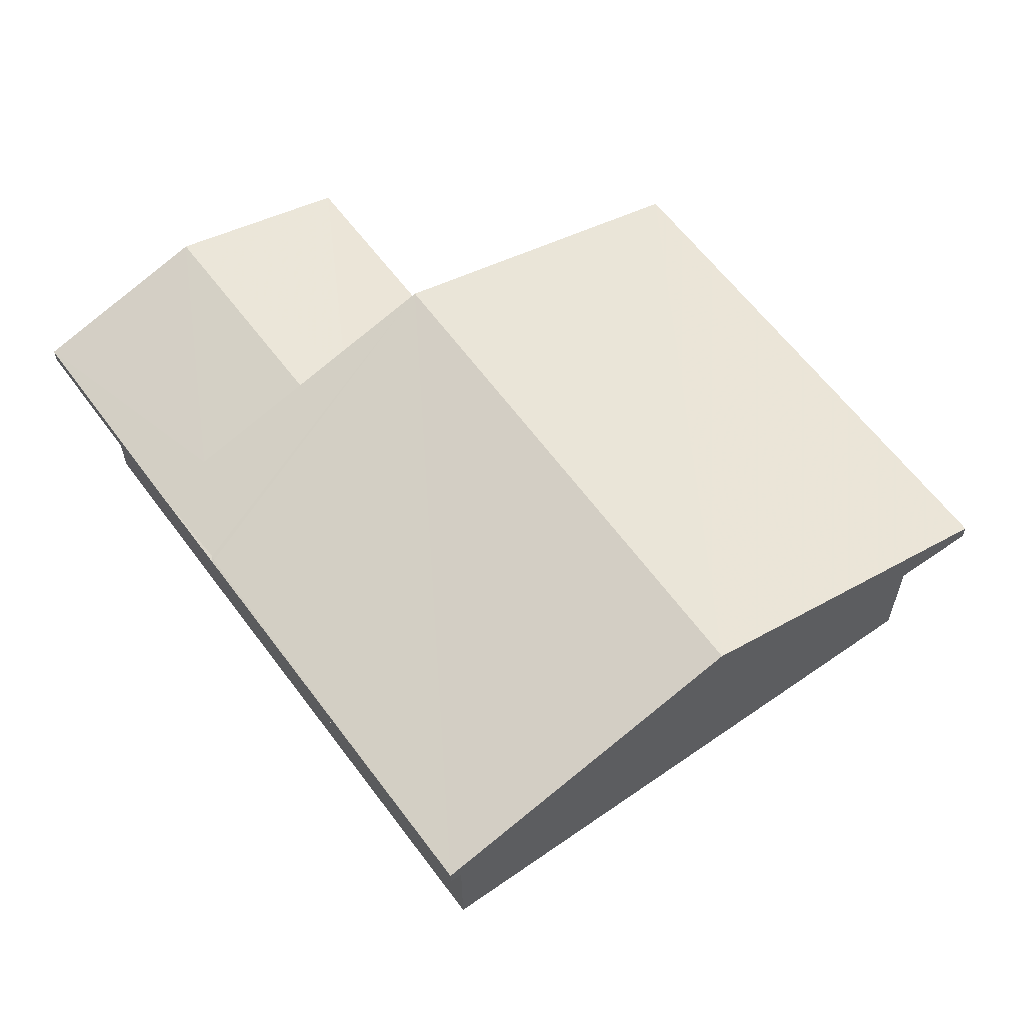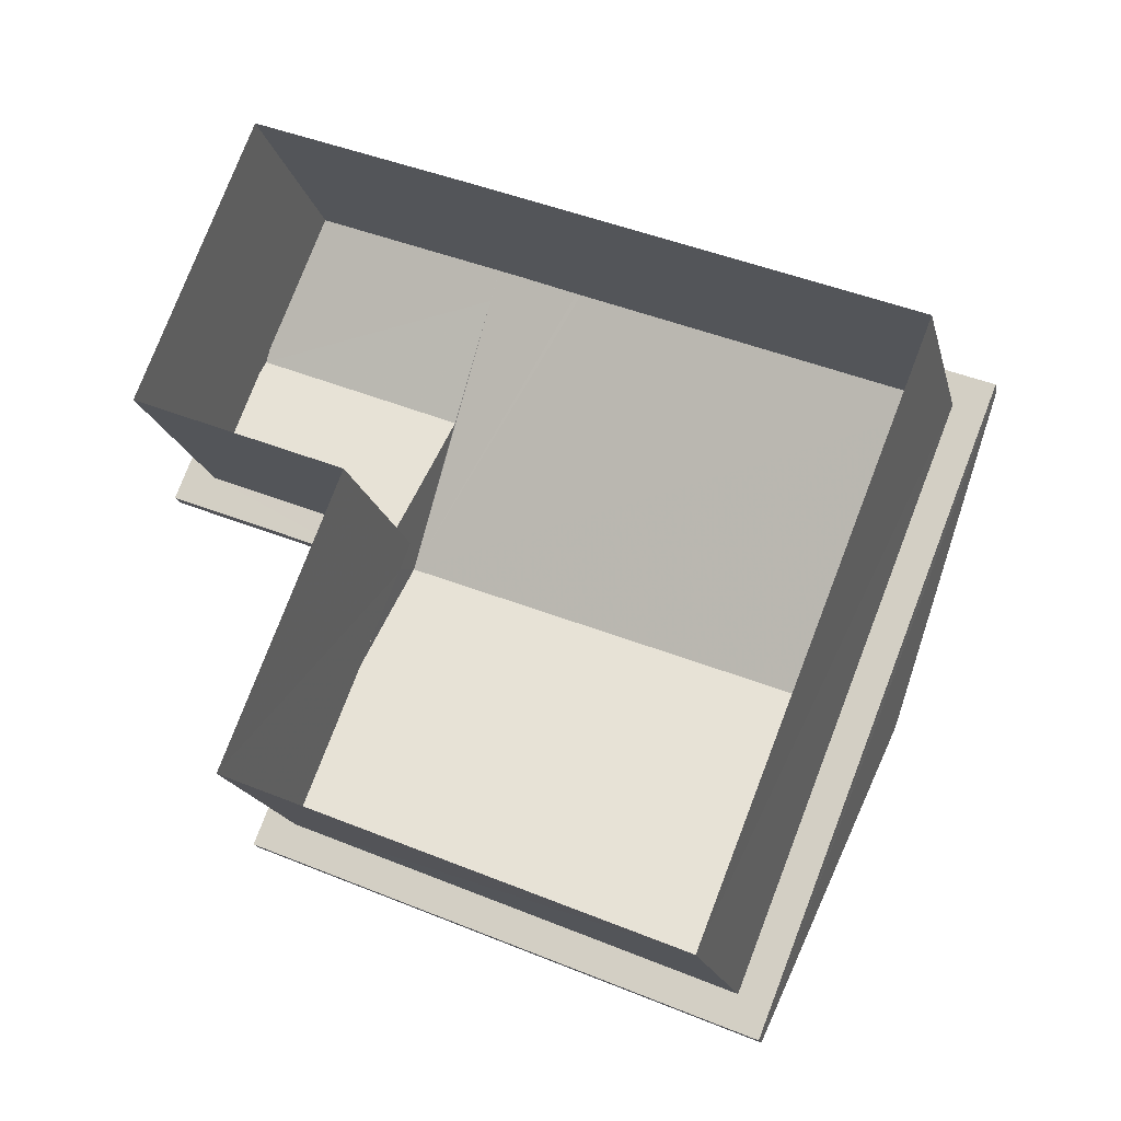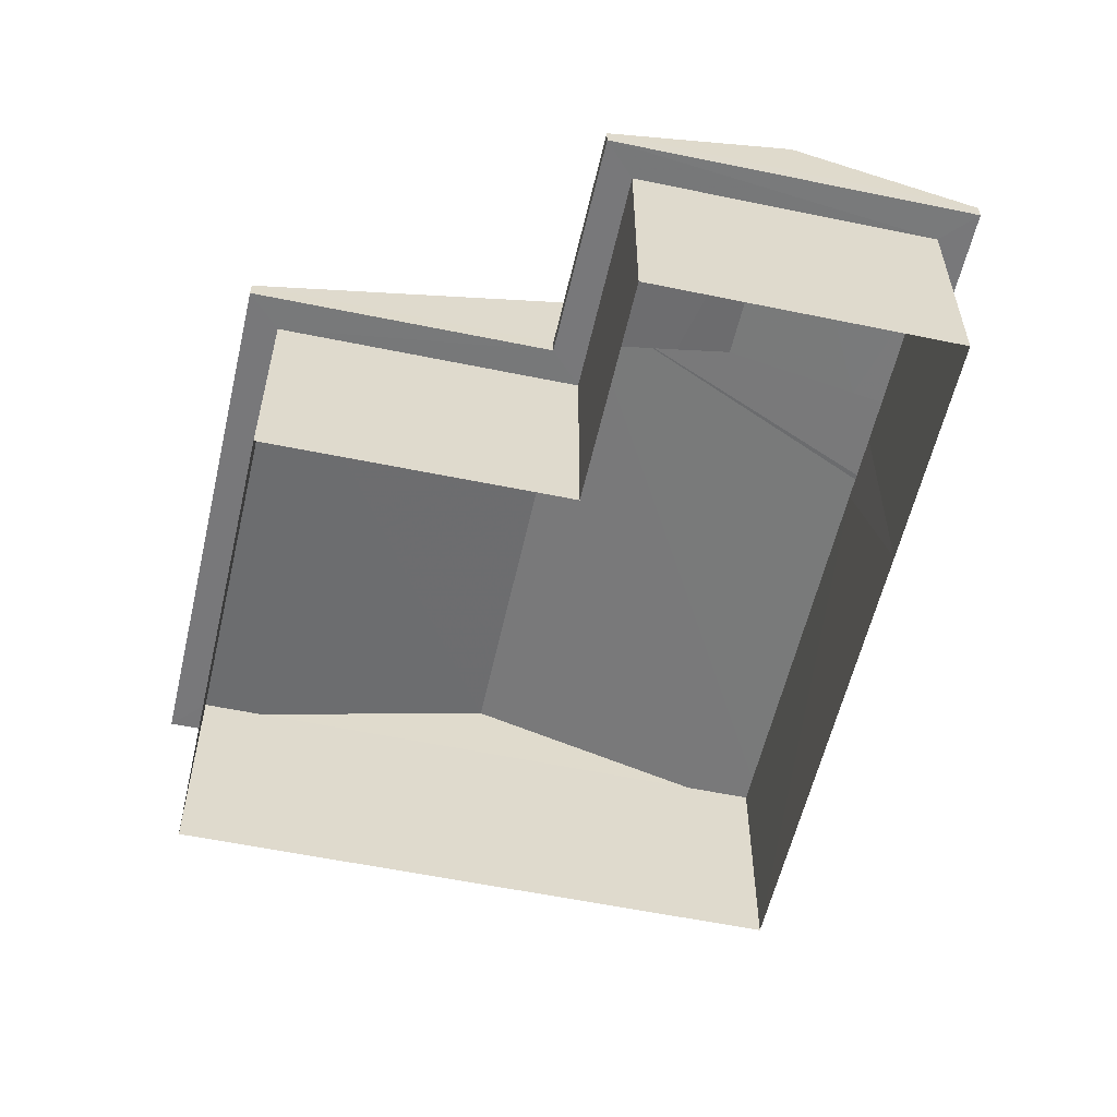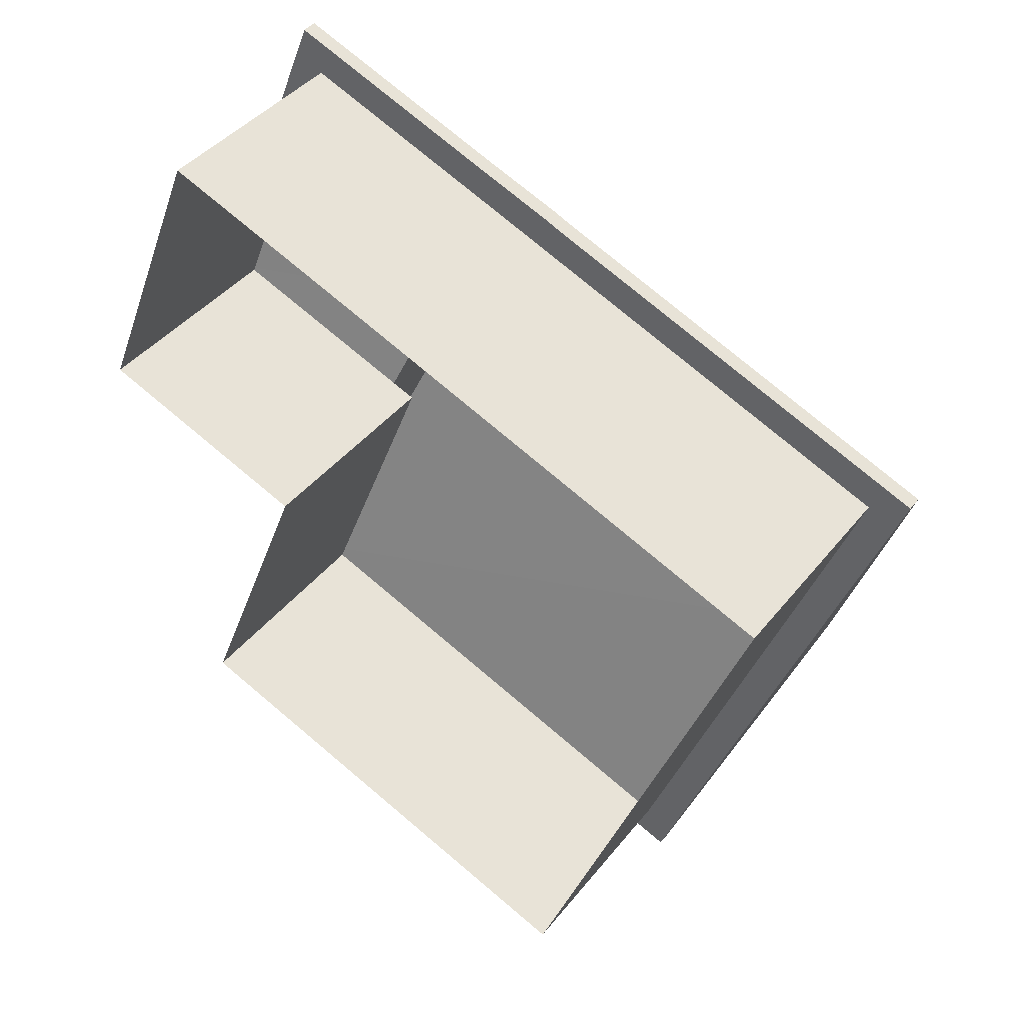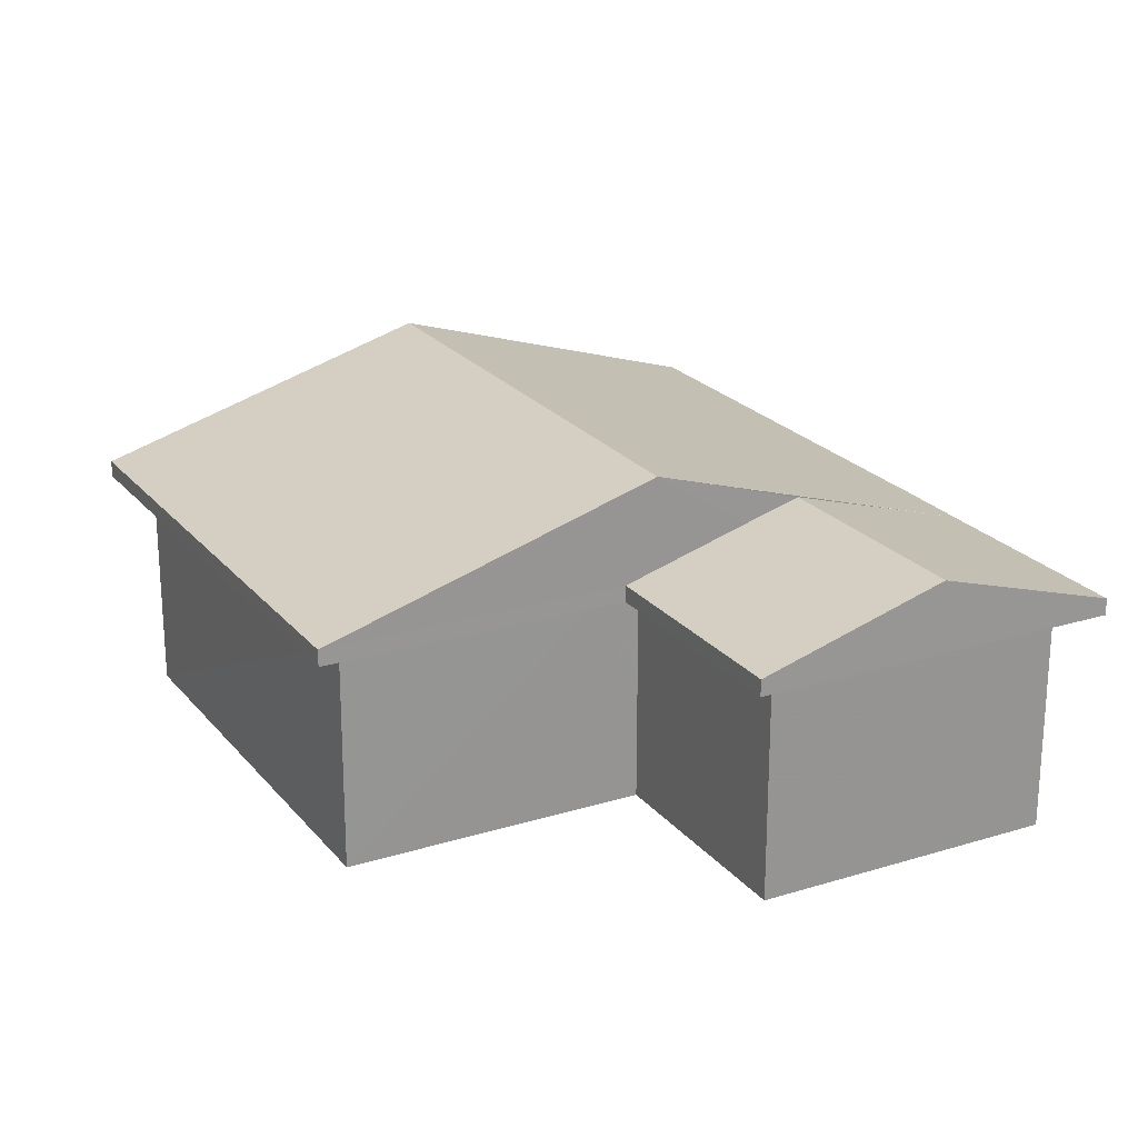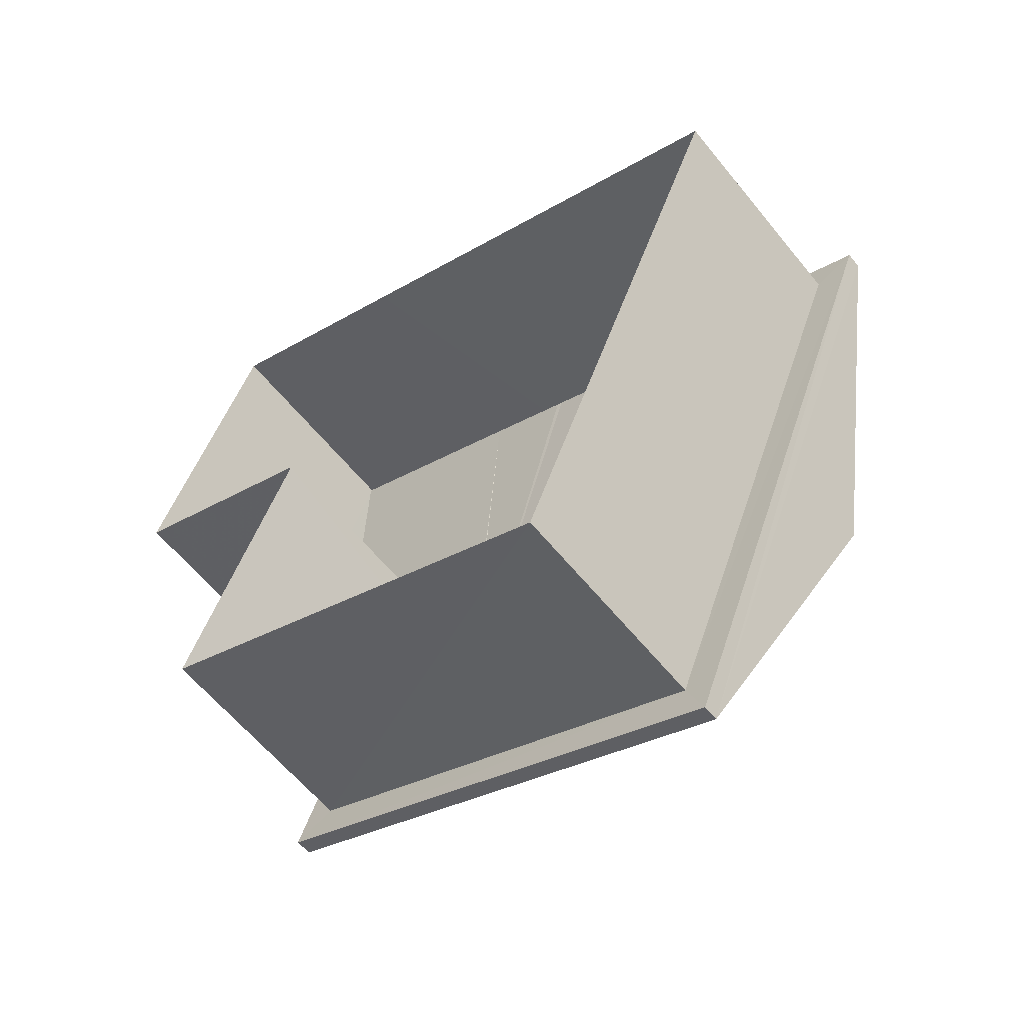
<metadata>
{"format":"obj","ext":"obj","renderer":"f3d","projection":"perspective","resolution":1024,"background":"white","views":[{"elev":61.2,"azim":-103.9,"up":"+Z"},{"elev":-18.2,"azim":-167.1,"up":"+Y"},{"elev":-57.5,"azim":99.5,"up":"+Z"},{"elev":40.2,"azim":-146.0,"up":"+Y"},{"elev":22.7,"azim":83.8,"up":"+Z"},{"elev":-60.0,"azim":-141.3,"up":"+Y"}]}
</metadata>
<code>
v -8.847e+04 -1.004e+05 2.712
v -8.847e+04 -1.004e+05 2.71
v -8.846e+04 -1.004e+05 2.71
v -8.846e+04 -1.004e+05 2.711
v -8.847e+04 -1.004e+05 2.71
v -8.847e+04 -1.004e+05 2.71
v -8.846e+04 -1.004e+05 2.71
v -8.846e+04 -1.004e+05 2.709
v -8.847e+04 -1.004e+05 6.105
v -8.847e+04 -1.004e+05 6.105
v -8.847e+04 -1.004e+05 6.105
v -8.846e+04 -1.004e+05 6.106
v -8.846e+04 -1.004e+05 6.106
v -8.846e+04 -1.004e+05 6.106
v -8.847e+04 -1.004e+05 6.105
v -8.846e+04 -1.004e+05 6.106
v -8.846e+04 -1.004e+05 6.106
v -8.847e+04 -1.004e+05 6.105
v -8.846e+04 -1.004e+05 6.105
v -8.847e+04 -1.004e+05 6.105
v -8.846e+04 -1.004e+05 6.105
v -8.846e+04 -1.004e+05 6.105
v -8.847e+04 -1.004e+05 6.107
v -8.847e+04 -1.004e+05 6.107
v -8.846e+04 -1.004e+05 6.107
v -8.846e+04 -1.004e+05 6.107
v -8.847e+04 -1.004e+05 6.105
v -8.847e+04 -1.004e+05 6.105
v -8.846e+04 -1.004e+05 6.105
v -8.847e+04 -1.004e+05 6.371
v -8.847e+04 -1.004e+05 6.355
v -8.847e+04 -1.004e+05 6.355
v -8.847e+04 -1.004e+05 6.368
v -8.846e+04 -1.004e+05 6.606
v -8.846e+04 -1.004e+05 7.176
v -8.846e+04 -1.004e+05 7.175
v -8.846e+04 -1.004e+05 6.355
v -8.846e+04 -1.004e+05 6.355
v -8.846e+04 -1.004e+05 6.925
v -8.846e+04 -1.004e+05 6.356
v -8.846e+04 -1.004e+05 6.356
v -8.846e+04 -1.004e+05 7.891
v -8.846e+04 -1.004e+05 6.355
v -8.847e+04 -1.004e+05 6.355
v -8.847e+04 -1.004e+05 6.355
v -8.847e+04 -1.004e+05 7.891
v -8.846e+04 -1.004e+05 6.357
v -8.847e+04 -1.004e+05 6.357
f 1 2 3
f 1 3 4
f 2 5 6
f 3 6 7
f 7 6 8
f 3 2 6
f 9 10 11
f 12 13 14
f 10 15 11
f 16 13 17
f 18 19 20
f 18 9 11
f 17 13 12
f 16 21 22
f 20 19 21
f 21 16 17
f 19 22 21
f 18 11 19
f 23 24 25
f 25 26 13
f 13 26 14
f 24 26 25
f 27 28 24
f 23 27 24
f 11 29 19
f 10 28 27
f 10 9 28
f 30 31 32
f 33 30 32
f 34 35 36
f 34 36 37
f 38 34 37
f 39 36 35
f 39 40 36
f 39 41 40
f 42 43 30
f 43 31 30
f 33 44 42
f 45 44 33
f 33 42 30
f 44 46 42
f 47 42 46
f 48 47 46
f 33 32 45
f 45 32 15
f 10 45 15
f 31 15 32
f 31 11 15
f 37 36 40
f 37 40 16
f 22 37 16
f 13 16 40
f 41 13 40
f 19 37 22
f 19 38 37
f 12 7 17
f 12 3 7
f 21 7 8
f 21 17 7
f 6 21 8
f 6 20 21
f 46 44 48
f 42 47 41
f 38 43 34
f 43 42 34
f 41 39 42
f 34 42 35
f 42 39 35
f 9 5 2
f 2 28 9
f 18 5 9
f 26 1 4
f 26 24 1
f 28 2 1
f 24 28 1
f 14 4 3
f 3 12 14
f 26 4 14
f 20 5 18
f 20 6 5
f 13 47 25
f 13 41 47
f 19 29 43
f 38 19 43
f 47 23 25
f 47 48 23
f 48 27 23
f 48 44 27
f 10 27 44
f 45 10 44
f 31 43 29
f 11 31 29

</code>
